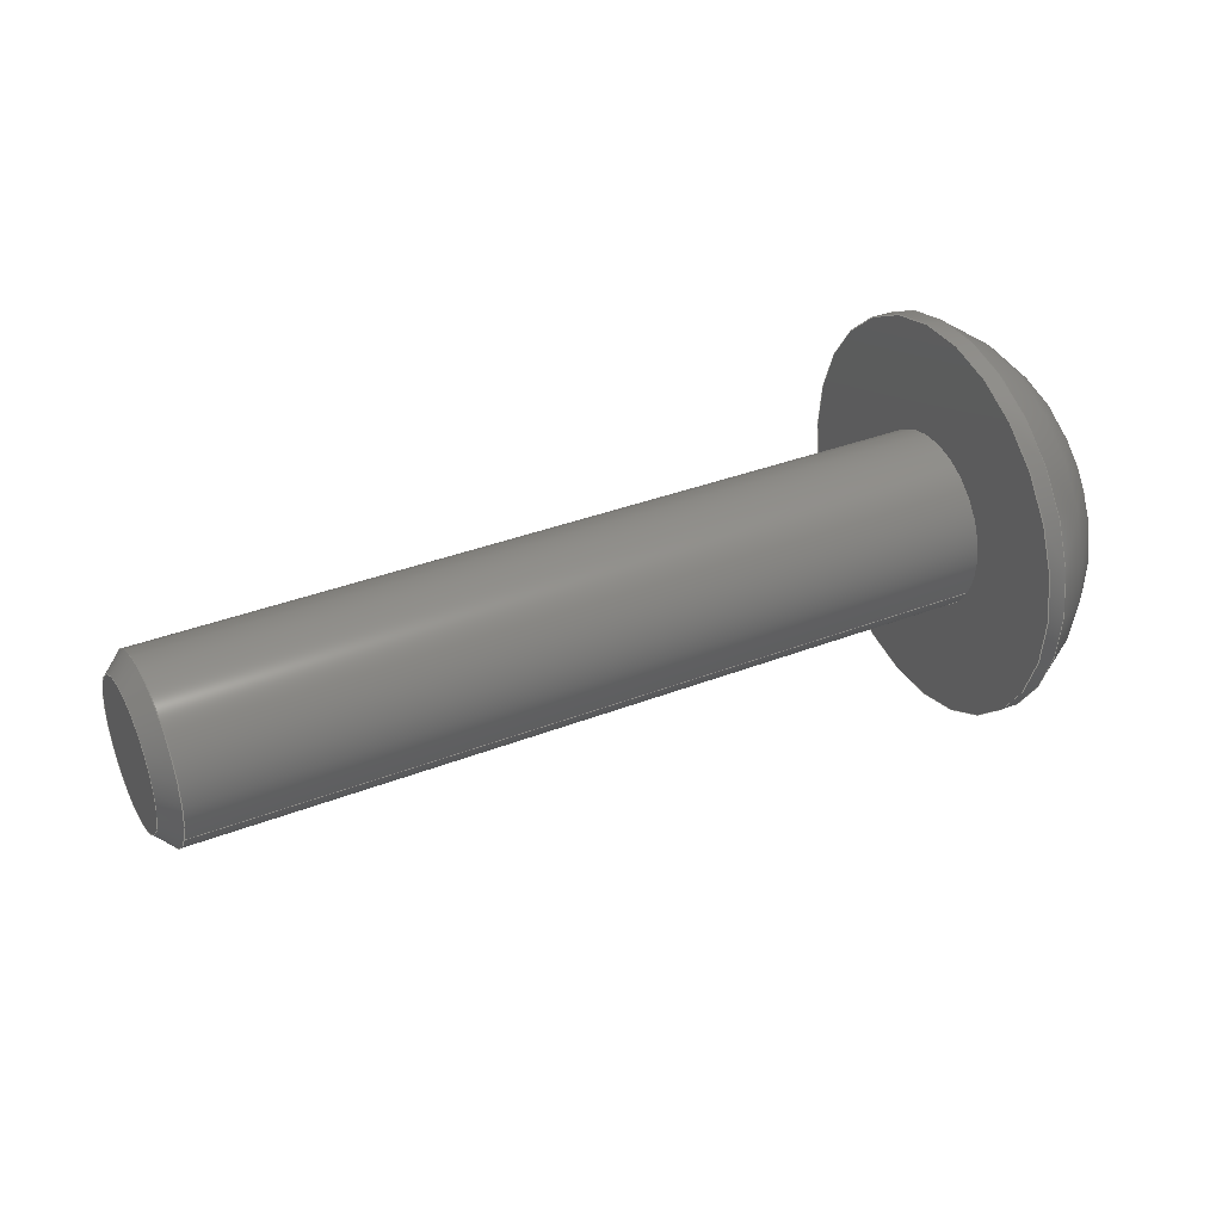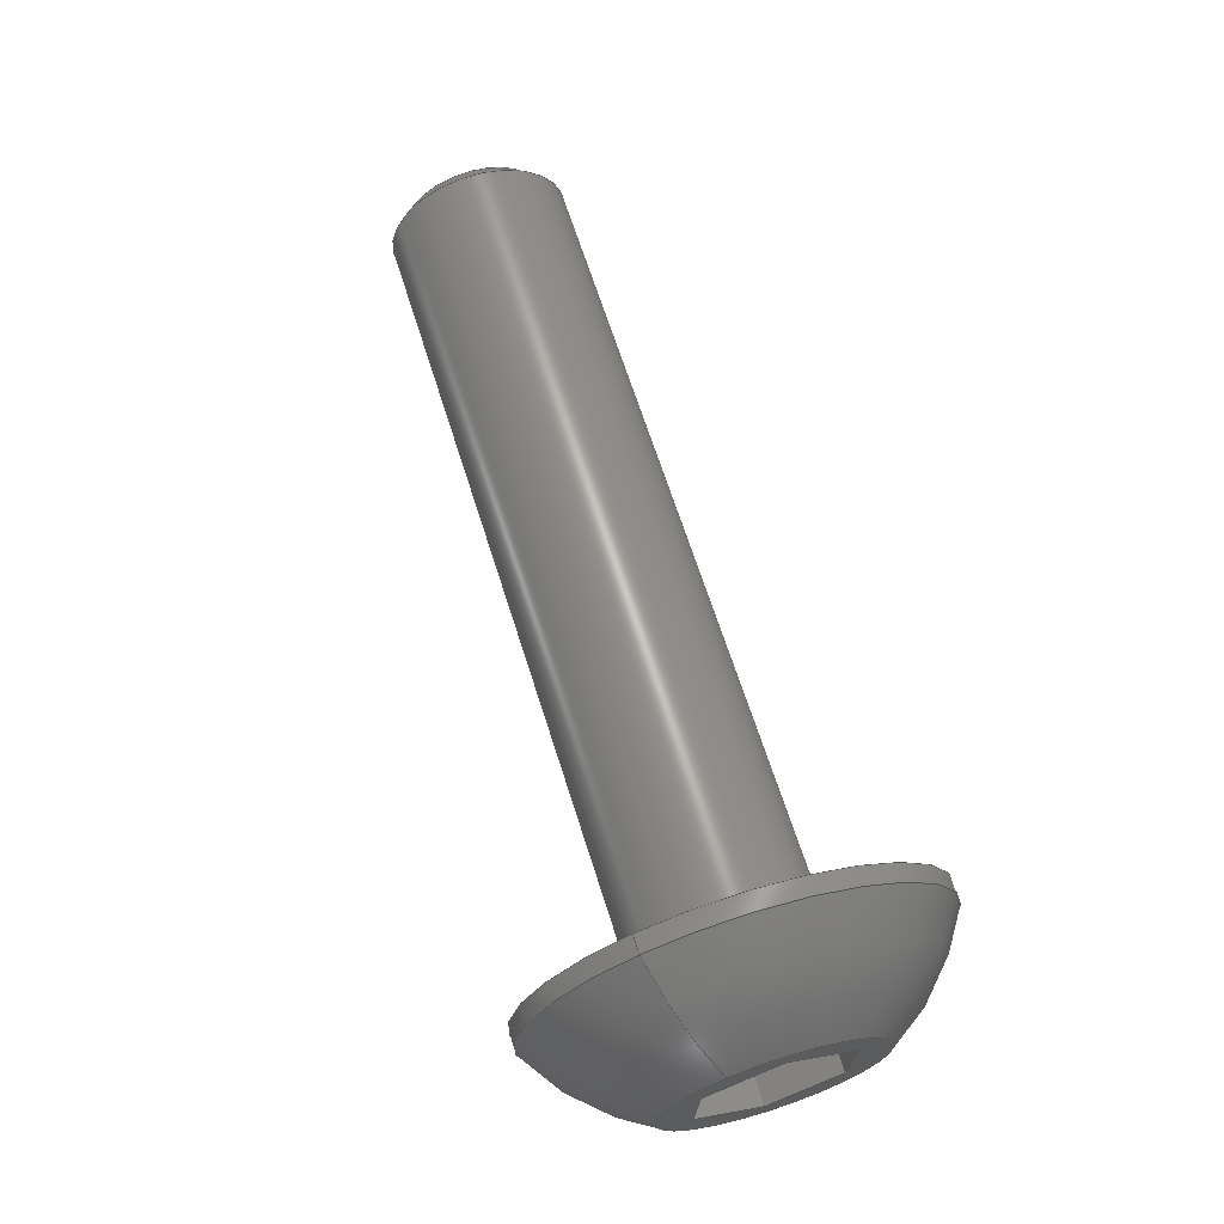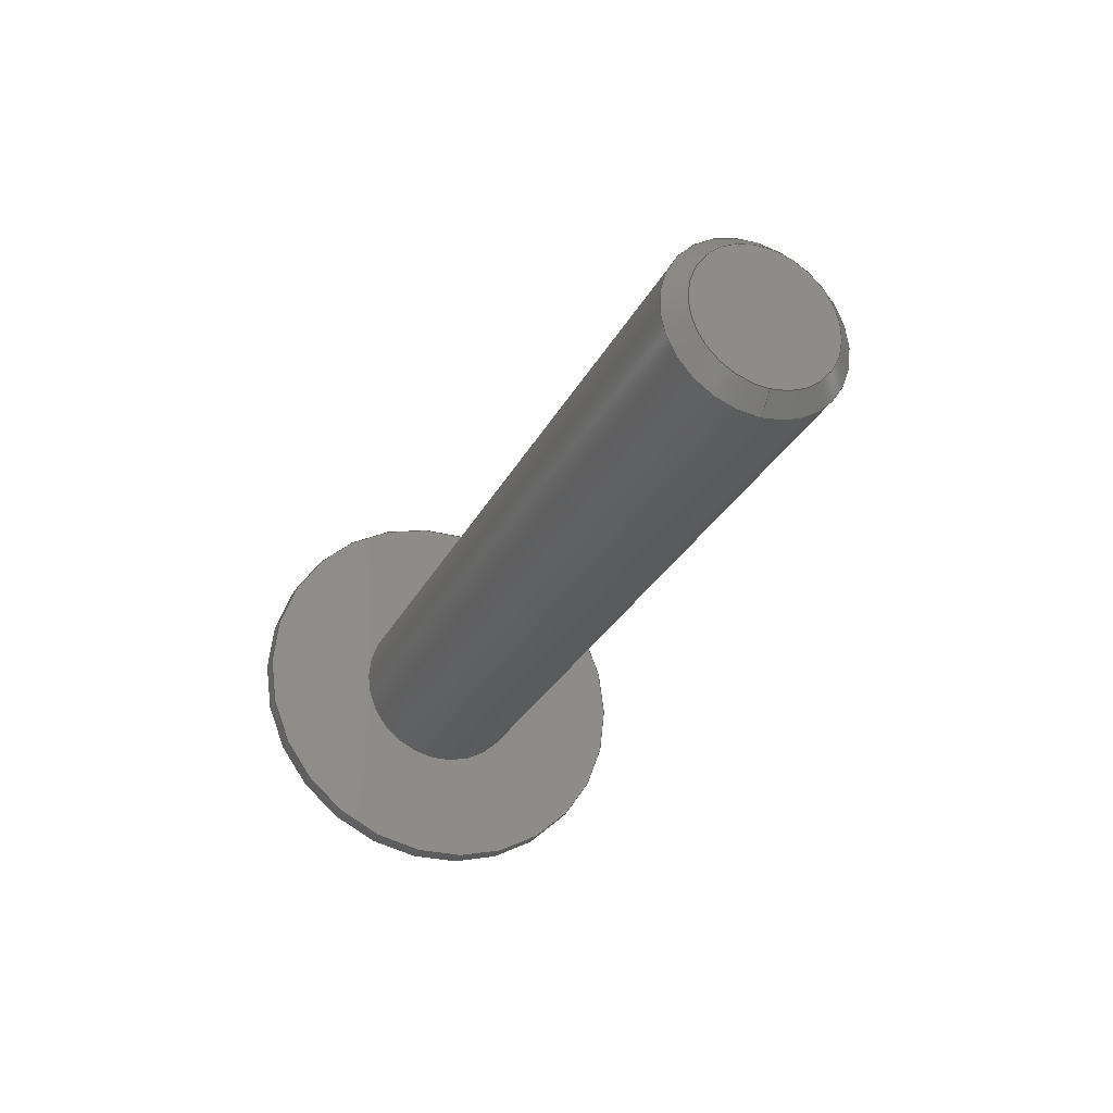
<metadata>
{"format":"step","ext":"step","renderer":"f3d","projection":"perspective","resolution":1024,"background":"white","views":[{"elev":35.9,"azim":-27.0,"up":"+Z"},{"elev":66.0,"azim":72.5,"up":"+Y"},{"elev":-28.1,"azim":-112.3,"up":"+Z"}]}
</metadata>
<code>
ISO-10303-21;
DATA;
#1=PROPERTY_DEFINITION_REPRESENTATION(#5,#3);
#2=PROPERTY_DEFINITION_REPRESENTATION(#6,#4);
#3=REPRESENTATION('',(#7),#362);
#4=REPRESENTATION('',(#8),#362);
#5=PROPERTY_DEFINITION('pmi validation property','',#367);
#6=PROPERTY_DEFINITION('pmi validation property','',#367);
#7=VALUE_REPRESENTATION_ITEM('number of annotations',COUNT_MEASURE(0));
#8=VALUE_REPRESENTATION_ITEM('number of views',COUNT_MEASURE(0));
#9=SHAPE_REPRESENTATION_RELATIONSHIP('','',#222,#10);
#10=ADVANCED_BREP_SHAPE_REPRESENTATION('',(#220),#362);
#11=CONICAL_SURFACE('',#243,0.002019,0.7854);
#12=LINE('',#323,#30);
#13=LINE('',#326,#31);
#14=LINE('',#328,#32);
#15=LINE('',#330,#33);
#16=LINE('',#332,#34);
#17=LINE('',#334,#35);
#18=LINE('',#336,#36);
#19=LINE('',#338,#37);
#20=LINE('',#340,#38);
#21=LINE('',#342,#39);
#22=LINE('',#344,#40);
#23=LINE('',#346,#41);
#24=LINE('',#348,#42);
#25=LINE('',#350,#43);
#26=LINE('',#352,#44);
#27=LINE('',#354,#45);
#28=LINE('',#356,#46);
#29=LINE('',#358,#47);
#30=VECTOR('',#270,1);
#31=VECTOR('',#271,1);
#32=VECTOR('',#272,1);
#33=VECTOR('',#273,1);
#34=VECTOR('',#274,1);
#35=VECTOR('',#275,1);
#36=VECTOR('',#278,1);
#37=VECTOR('',#279,1);
#38=VECTOR('',#280,1);
#39=VECTOR('',#283,1);
#40=VECTOR('',#284,1);
#41=VECTOR('',#287,1);
#42=VECTOR('',#288,1);
#43=VECTOR('',#291,1);
#44=VECTOR('',#292,1);
#45=VECTOR('',#295,1);
#46=VECTOR('',#296,1);
#47=VECTOR('',#299,1);
#48=SPHERICAL_SURFACE('',#233,0.005182);
#49=PLANE('',#230);
#50=PLANE('',#232);
#51=PLANE('',#235);
#52=PLANE('',#236);
#53=PLANE('',#237);
#54=PLANE('',#238);
#55=PLANE('',#239);
#56=PLANE('',#240);
#57=PLANE('',#241);
#58=PLANE('',#242);
#59=ORIENTED_EDGE('',*,*,#107,.T.);
#60=ORIENTED_EDGE('',*,*,#108,.T.);
#61=ORIENTED_EDGE('',*,*,#109,.T.);
#62=ORIENTED_EDGE('',*,*,#110,.F.);
#63=ORIENTED_EDGE('',*,*,#111,.T.);
#64=ORIENTED_EDGE('',*,*,#110,.T.);
#65=ORIENTED_EDGE('',*,*,#107,.F.);
#66=ORIENTED_EDGE('',*,*,#112,.T.);
#67=ORIENTED_EDGE('',*,*,#108,.F.);
#68=ORIENTED_EDGE('',*,*,#113,.F.);
#69=ORIENTED_EDGE('',*,*,#114,.F.);
#70=ORIENTED_EDGE('',*,*,#115,.F.);
#71=ORIENTED_EDGE('',*,*,#116,.F.);
#72=ORIENTED_EDGE('',*,*,#117,.F.);
#73=ORIENTED_EDGE('',*,*,#118,.F.);
#74=ORIENTED_EDGE('',*,*,#112,.F.);
#75=ORIENTED_EDGE('',*,*,#113,.T.);
#76=ORIENTED_EDGE('',*,*,#119,.F.);
#77=ORIENTED_EDGE('',*,*,#120,.F.);
#78=ORIENTED_EDGE('',*,*,#121,.T.);
#79=ORIENTED_EDGE('',*,*,#118,.T.);
#80=ORIENTED_EDGE('',*,*,#122,.F.);
#81=ORIENTED_EDGE('',*,*,#123,.F.);
#82=ORIENTED_EDGE('',*,*,#119,.T.);
#83=ORIENTED_EDGE('',*,*,#117,.T.);
#84=ORIENTED_EDGE('',*,*,#124,.F.);
#85=ORIENTED_EDGE('',*,*,#125,.F.);
#86=ORIENTED_EDGE('',*,*,#122,.T.);
#87=ORIENTED_EDGE('',*,*,#116,.T.);
#88=ORIENTED_EDGE('',*,*,#126,.F.);
#89=ORIENTED_EDGE('',*,*,#127,.F.);
#90=ORIENTED_EDGE('',*,*,#124,.T.);
#91=ORIENTED_EDGE('',*,*,#115,.T.);
#92=ORIENTED_EDGE('',*,*,#128,.F.);
#93=ORIENTED_EDGE('',*,*,#129,.F.);
#94=ORIENTED_EDGE('',*,*,#126,.T.);
#95=ORIENTED_EDGE('',*,*,#114,.T.);
#96=ORIENTED_EDGE('',*,*,#121,.F.);
#97=ORIENTED_EDGE('',*,*,#130,.F.);
#98=ORIENTED_EDGE('',*,*,#128,.T.);
#99=ORIENTED_EDGE('',*,*,#120,.T.);
#100=ORIENTED_EDGE('',*,*,#123,.T.);
#101=ORIENTED_EDGE('',*,*,#125,.T.);
#102=ORIENTED_EDGE('',*,*,#127,.T.);
#103=ORIENTED_EDGE('',*,*,#129,.T.);
#104=ORIENTED_EDGE('',*,*,#130,.T.);
#105=ORIENTED_EDGE('',*,*,#111,.F.);
#106=ORIENTED_EDGE('',*,*,#109,.F.);
#107=EDGE_CURVE('',#131,#131,#149,.T.);
#108=EDGE_CURVE('',#132,#132,#150,.T.);
#109=EDGE_CURVE('',#133,#133,#151,.T.);
#110=EDGE_CURVE('',#134,#134,#152,.T.);
#111=EDGE_CURVE('',#135,#135,#153,.F.);
#112=EDGE_CURVE('',#136,#136,#154,.T.);
#113=EDGE_CURVE('',#137,#138,#12,.T.);
#114=EDGE_CURVE('',#139,#137,#13,.T.);
#115=EDGE_CURVE('',#140,#139,#14,.T.);
#116=EDGE_CURVE('',#141,#140,#15,.T.);
#117=EDGE_CURVE('',#142,#141,#16,.T.);
#118=EDGE_CURVE('',#138,#142,#17,.T.);
#119=EDGE_CURVE('',#143,#138,#18,.T.);
#120=EDGE_CURVE('',#144,#143,#19,.T.);
#121=EDGE_CURVE('',#144,#137,#20,.T.);
#122=EDGE_CURVE('',#145,#142,#21,.T.);
#123=EDGE_CURVE('',#143,#145,#22,.T.);
#124=EDGE_CURVE('',#146,#141,#23,.T.);
#125=EDGE_CURVE('',#145,#146,#24,.T.);
#126=EDGE_CURVE('',#147,#140,#25,.T.);
#127=EDGE_CURVE('',#146,#147,#26,.T.);
#128=EDGE_CURVE('',#148,#139,#27,.T.);
#129=EDGE_CURVE('',#147,#148,#28,.T.);
#130=EDGE_CURVE('',#148,#144,#29,.T.);
#131=VERTEX_POINT('',#307);
#132=VERTEX_POINT('',#309);
#133=VERTEX_POINT('',#312);
#134=VERTEX_POINT('',#314);
#135=VERTEX_POINT('',#317);
#136=VERTEX_POINT('',#321);
#137=VERTEX_POINT('',#324);
#138=VERTEX_POINT('',#325);
#139=VERTEX_POINT('',#327);
#140=VERTEX_POINT('',#329);
#141=VERTEX_POINT('',#331);
#142=VERTEX_POINT('',#333);
#143=VERTEX_POINT('',#337);
#144=VERTEX_POINT('',#339);
#145=VERTEX_POINT('',#343);
#146=VERTEX_POINT('',#347);
#147=VERTEX_POINT('',#351);
#148=VERTEX_POINT('',#355);
#149=CIRCLE('',#225,0.004585);
#150=CIRCLE('',#226,0.004585);
#151=CIRCLE('',#228,0.002019);
#152=CIRCLE('',#229,0.002019);
#153=CIRCLE('',#231,0.001622);
#154=CIRCLE('',#234,0.002416);
#155=EDGE_LOOP('',(#59));
#156=EDGE_LOOP('',(#60));
#157=EDGE_LOOP('',(#61));
#158=EDGE_LOOP('',(#62));
#159=EDGE_LOOP('',(#63));
#160=EDGE_LOOP('',(#64));
#161=EDGE_LOOP('',(#65));
#162=EDGE_LOOP('',(#66));
#163=EDGE_LOOP('',(#67));
#164=EDGE_LOOP('',(#68,#69,#70,#71,#72,#73));
#165=EDGE_LOOP('',(#74));
#166=EDGE_LOOP('',(#75,#76,#77,#78));
#167=EDGE_LOOP('',(#79,#80,#81,#82));
#168=EDGE_LOOP('',(#83,#84,#85,#86));
#169=EDGE_LOOP('',(#87,#88,#89,#90));
#170=EDGE_LOOP('',(#91,#92,#93,#94));
#171=EDGE_LOOP('',(#95,#96,#97,#98));
#172=EDGE_LOOP('',(#99,#100,#101,#102,#103,#104));
#173=EDGE_LOOP('',(#105));
#174=EDGE_LOOP('',(#106));
#175=FACE_BOUND('',#155,.T.);
#176=FACE_BOUND('',#156,.T.);
#177=FACE_BOUND('',#157,.T.);
#178=FACE_BOUND('',#158,.T.);
#179=FACE_BOUND('',#159,.T.);
#180=FACE_BOUND('',#160,.T.);
#181=FACE_BOUND('',#161,.T.);
#182=FACE_BOUND('',#162,.T.);
#183=FACE_BOUND('',#163,.T.);
#184=FACE_BOUND('',#164,.T.);
#185=FACE_BOUND('',#165,.T.);
#186=FACE_BOUND('',#166,.T.);
#187=FACE_BOUND('',#167,.T.);
#188=FACE_BOUND('',#168,.T.);
#189=FACE_BOUND('',#169,.T.);
#190=FACE_BOUND('',#170,.T.);
#191=FACE_BOUND('',#171,.T.);
#192=FACE_BOUND('',#172,.T.);
#193=FACE_BOUND('',#173,.T.);
#194=FACE_BOUND('',#174,.T.);
#195=CYLINDRICAL_SURFACE('',#224,0.004585);
#196=CYLINDRICAL_SURFACE('',#227,0.002019);
#197=ADVANCED_FACE('',(#175,#176),#195,.T.);
#198=ADVANCED_FACE('',(#177,#178),#196,.T.);
#199=ADVANCED_FACE('',(#179),#49,.F.);
#200=ADVANCED_FACE('',(#180,#181),#50,.F.);
#201=ADVANCED_FACE('',(#182,#183),#48,.T.);
#202=ADVANCED_FACE('',(#184,#185),#51,.T.);
#203=ADVANCED_FACE('',(#186),#52,.F.);
#204=ADVANCED_FACE('',(#187),#53,.F.);
#205=ADVANCED_FACE('',(#188),#54,.F.);
#206=ADVANCED_FACE('',(#189),#55,.F.);
#207=ADVANCED_FACE('',(#190),#56,.F.);
#208=ADVANCED_FACE('',(#191),#57,.F.);
#209=ADVANCED_FACE('',(#192),#58,.T.);
#210=ADVANCED_FACE('',(#193,#194),#11,.T.);
#211=CLOSED_SHELL('',(#197,#198,#199,#200,#201,#202,#203,#204,#205,#206,
#207,#208,#209,#210));
#212=STYLED_ITEM('',(#213),#220);
#213=PRESENTATION_STYLE_ASSIGNMENT((#214));
#214=SURFACE_STYLE_USAGE(.BOTH.,#215);
#215=SURFACE_SIDE_STYLE('',(#216));
#216=SURFACE_STYLE_FILL_AREA(#217);
#217=FILL_AREA_STYLE('',(#218));
#218=FILL_AREA_STYLE_COLOUR('',#219);
#219=COLOUR_RGB('',0.1961,0.1961,0.1961);
#220=MANIFOLD_SOLID_BREP('Screw, #1 3/4-in',#211);
#221=SHAPE_DEFINITION_REPRESENTATION(#367,#222);
#222=SHAPE_REPRESENTATION('Screw, #1 3/4-in',(#223),#362);
#223=AXIS2_PLACEMENT_3D('',#304,#244,#245);
#224=AXIS2_PLACEMENT_3D('',#305,#246,#247);
#225=AXIS2_PLACEMENT_3D('',#306,#248,#249);
#226=AXIS2_PLACEMENT_3D('',#308,#250,#251);
#227=AXIS2_PLACEMENT_3D('',#310,#252,#253);
#228=AXIS2_PLACEMENT_3D('',#311,#254,#255);
#229=AXIS2_PLACEMENT_3D('',#313,#256,#257);
#230=AXIS2_PLACEMENT_3D('',#315,#258,#259);
#231=AXIS2_PLACEMENT_3D('',#316,#260,#261);
#232=AXIS2_PLACEMENT_3D('',#318,#262,#263);
#233=AXIS2_PLACEMENT_3D('',#319,#264,#265);
#234=AXIS2_PLACEMENT_3D('',#320,#266,#267);
#235=AXIS2_PLACEMENT_3D('',#322,#268,#269);
#236=AXIS2_PLACEMENT_3D('',#335,#276,#277);
#237=AXIS2_PLACEMENT_3D('',#341,#281,#282);
#238=AXIS2_PLACEMENT_3D('',#345,#285,#286);
#239=AXIS2_PLACEMENT_3D('',#349,#289,#290);
#240=AXIS2_PLACEMENT_3D('',#353,#293,#294);
#241=AXIS2_PLACEMENT_3D('',#357,#297,#298);
#242=AXIS2_PLACEMENT_3D('',#359,#300,#301);
#243=AXIS2_PLACEMENT_3D('',#360,#302,#303);
#244=DIRECTION('',(0,0,1));
#245=DIRECTION('',(1,0,0));
#246=DIRECTION('',(-1,-1.84e-17,-1.109e-17));
#247=DIRECTION('',(-2.143e-17,0.891,0.454));
#248=DIRECTION('',(1,1.84e-17,1.109e-17));
#249=DIRECTION('',(2.143e-17,-0.891,-0.454));
#250=DIRECTION('',(-1,-1.84e-17,-1.109e-17));
#251=DIRECTION('',(-2.143e-17,0.891,0.454));
#252=DIRECTION('',(1,1.84e-17,1.109e-17));
#253=DIRECTION('',(2.143e-17,-0.891,-0.454));
#254=DIRECTION('',(1,0,0));
#255=DIRECTION('',(0,0,-1));
#256=DIRECTION('',(1,1.84e-17,1.109e-17));
#257=DIRECTION('',(2.143e-17,-0.891,-0.454));
#258=DIRECTION('',(1,1.84e-17,1.109e-17));
#259=DIRECTION('',(1.523e-18,0.454,-0.891));
#260=DIRECTION('',(1,1.84e-17,1.109e-17));
#261=DIRECTION('',(-1.84e-17,1,0));
#262=DIRECTION('',(1,1.84e-17,1.109e-17));
#263=DIRECTION('',(1.523e-18,0.454,-0.891));
#264=DIRECTION('',(-1,-1.84e-17,-1.109e-17));
#265=DIRECTION('',(-2.018e-17,0.627,0.7791));
#266=DIRECTION('',(-1,-1.84e-17,-1.109e-17));
#267=DIRECTION('',(-2.143e-17,0.891,0.454));
#268=DIRECTION('',(1,1.84e-17,1.109e-17));
#269=DIRECTION('',(1.523e-18,0.454,-0.891));
#270=DIRECTION('',(-1.523e-18,-0.454,0.891));
#271=DIRECTION('',(-1.932e-17,0.5446,0.8387));
#272=DIRECTION('',(-1.78e-17,0.9986,-0.05234));
#273=DIRECTION('',(1.523e-18,0.454,-0.891));
#274=DIRECTION('',(1.932e-17,-0.5446,-0.8387));
#275=DIRECTION('',(1.78e-17,-0.9986,0.05234));
#276=DIRECTION('',(-2.143e-17,0.891,0.454));
#277=DIRECTION('',(1,1.84e-17,1.109e-17));
#278=DIRECTION('',(1,1.84e-17,1.109e-17));
#279=DIRECTION('',(-1.523e-18,-0.454,0.891));
#280=DIRECTION('',(1,1.84e-17,1.109e-17));
#281=DIRECTION('',(-1.203e-17,0.05234,0.9986));
#282=DIRECTION('',(1.78e-17,-0.9986,0.05234));
#283=DIRECTION('',(1,1.84e-17,1.109e-17));
#284=DIRECTION('',(1.78e-17,-0.9986,0.05234));
#285=DIRECTION('',(9.397e-18,-0.8387,0.5446));
#286=DIRECTION('',(1.932e-17,-0.5446,-0.8387));
#287=DIRECTION('',(1,1.84e-17,1.109e-17));
#288=DIRECTION('',(1.932e-17,-0.5446,-0.8387));
#289=DIRECTION('',(2.143e-17,-0.891,-0.454));
#290=DIRECTION('',(-1,-1.84e-17,-1.109e-17));
#291=DIRECTION('',(1,1.84e-17,1.109e-17));
#292=DIRECTION('',(1.523e-18,0.454,-0.891));
#293=DIRECTION('',(1.203e-17,-0.05234,-0.9986));
#294=DIRECTION('',(-1.78e-17,0.9986,-0.05234));
#295=DIRECTION('',(1,1.84e-17,1.109e-17));
#296=DIRECTION('',(-1.78e-17,0.9986,-0.05234));
#297=DIRECTION('',(-9.397e-18,0.8387,-0.5446));
#298=DIRECTION('',(-1.932e-17,0.5446,0.8387));
#299=DIRECTION('',(-1.932e-17,0.5446,0.8387));
#300=DIRECTION('',(1,1.84e-17,1.109e-17));
#301=DIRECTION('',(1.523e-18,0.454,-0.891));
#302=DIRECTION('',(1,0,0));
#303=DIRECTION('',(0,0,-1));
#304=CARTESIAN_POINT('',(0,0,0));
#305=CARTESIAN_POINT('',(0.04738,-0.1375,0.04625));
#306=CARTESIAN_POINT('',(0.04481,-0.1375,0.04625));
#307=CARTESIAN_POINT('',(0.04481,-0.1416,0.04417));
#308=CARTESIAN_POINT('',(0.04521,-0.1375,0.04625));
#309=CARTESIAN_POINT('',(0.04521,-0.1335,0.04834));
#310=CARTESIAN_POINT('',(0.02576,-0.1375,0.04625));
#311=CARTESIAN_POINT('',(0.02695,-0.1375,0.04625));
#312=CARTESIAN_POINT('',(0.02695,-0.1375,0.04424));
#313=CARTESIAN_POINT('',(0.04481,-0.1375,0.04625));
#314=CARTESIAN_POINT('',(0.04481,-0.1393,0.04534));
#315=CARTESIAN_POINT('',(0.02655,-0.1375,0.04625));
#316=CARTESIAN_POINT('',(0.02655,-0.1375,0.04625));
#317=CARTESIAN_POINT('',(0.02655,-0.1359,0.04625));
#318=CARTESIAN_POINT('',(0.04481,-0.1375,0.04625));
#319=CARTESIAN_POINT('',(0.04279,-0.1375,0.04625));
#320=CARTESIAN_POINT('',(0.04738,-0.1375,0.04625));
#321=CARTESIAN_POINT('',(0.04738,-0.1354,0.04735));
#322=CARTESIAN_POINT('',(0.04738,-0.1375,0.04625));
#323=CARTESIAN_POINT('',(0.04738,-0.1361,0.04698));
#324=CARTESIAN_POINT('',(0.04738,-0.1357,0.04616));
#325=CARTESIAN_POINT('',(0.04738,-0.1365,0.04779));
#326=CARTESIAN_POINT('',(0.04738,-0.1362,0.04539));
#327=CARTESIAN_POINT('',(0.04738,-0.1367,0.04462));
#328=CARTESIAN_POINT('',(0.04738,-0.1376,0.04467));
#329=CARTESIAN_POINT('',(0.04738,-0.1385,0.04472));
#330=CARTESIAN_POINT('',(0.04738,-0.139,0.04553));
#331=CARTESIAN_POINT('',(0.04738,-0.1394,0.04635));
#332=CARTESIAN_POINT('',(0.04738,-0.1389,0.04712));
#333=CARTESIAN_POINT('',(0.04738,-0.1384,0.04789));
#334=CARTESIAN_POINT('',(0.04738,-0.1375,0.04784));
#335=CARTESIAN_POINT('',(0.04579,-0.1361,0.04698));
#336=CARTESIAN_POINT('',(0.04579,-0.1365,0.04779));
#337=CARTESIAN_POINT('',(0.04579,-0.1365,0.04779));
#338=CARTESIAN_POINT('',(0.04579,-0.1361,0.04698));
#339=CARTESIAN_POINT('',(0.04579,-0.1357,0.04616));
#340=CARTESIAN_POINT('',(0.04579,-0.1357,0.04616));
#341=CARTESIAN_POINT('',(0.04579,-0.1375,0.04784));
#342=CARTESIAN_POINT('',(0.04579,-0.1384,0.04789));
#343=CARTESIAN_POINT('',(0.04579,-0.1384,0.04789));
#344=CARTESIAN_POINT('',(0.04579,-0.1375,0.04784));
#345=CARTESIAN_POINT('',(0.04579,-0.1389,0.04712));
#346=CARTESIAN_POINT('',(0.04579,-0.1394,0.04635));
#347=CARTESIAN_POINT('',(0.04579,-0.1394,0.04635));
#348=CARTESIAN_POINT('',(0.04579,-0.1389,0.04712));
#349=CARTESIAN_POINT('',(0.04579,-0.139,0.04553));
#350=CARTESIAN_POINT('',(0.04579,-0.1385,0.04472));
#351=CARTESIAN_POINT('',(0.04579,-0.1385,0.04472));
#352=CARTESIAN_POINT('',(0.04579,-0.139,0.04553));
#353=CARTESIAN_POINT('',(0.04579,-0.1376,0.04467));
#354=CARTESIAN_POINT('',(0.04579,-0.1367,0.04462));
#355=CARTESIAN_POINT('',(0.04579,-0.1367,0.04462));
#356=CARTESIAN_POINT('',(0.04579,-0.1376,0.04467));
#357=CARTESIAN_POINT('',(0.04579,-0.1362,0.04539));
#358=CARTESIAN_POINT('',(0.04579,-0.1362,0.04539));
#359=CARTESIAN_POINT('',(0.04579,-0.1375,0.04625));
#360=CARTESIAN_POINT('',(0.02695,-0.1375,0.04625));
#361=MECHANICAL_DESIGN_GEOMETRIC_PRESENTATION_REPRESENTATION('',(#212),
#362);
#362=(
GEOMETRIC_REPRESENTATION_CONTEXT(3)
GLOBAL_UNCERTAINTY_ASSIGNED_CONTEXT((#363))
GLOBAL_UNIT_ASSIGNED_CONTEXT((#366,#365,#364))
REPRESENTATION_CONTEXT('Screw, #1 3/4-in','TOP_LEVEL_ASSEMBLY_PART')
);
#363=UNCERTAINTY_MEASURE_WITH_UNIT(LENGTH_MEASURE(5e-06),#366,
'DISTANCE_ACCURACY_VALUE','Maximum Tolerance applied to model');
#364=(
NAMED_UNIT(*)
SI_UNIT($,.STERADIAN.)
SOLID_ANGLE_UNIT()
);
#365=(
NAMED_UNIT(*)
PLANE_ANGLE_UNIT()
SI_UNIT($,.RADIAN.)
);
#366=(
LENGTH_UNIT()
NAMED_UNIT(*)
SI_UNIT($,.METRE.)
);
#367=PRODUCT_DEFINITION_SHAPE('','',#368);
#368=PRODUCT_DEFINITION('','',#370,#369);
#369=PRODUCT_DEFINITION_CONTEXT('',#376,'design');
#370=PRODUCT_DEFINITION_FORMATION_WITH_SPECIFIED_SOURCE('','',#372,
 .NOT_KNOWN.);
#371=PRODUCT_RELATED_PRODUCT_CATEGORY('','',(#372));
#372=PRODUCT('Screw, #1 3/4-in','Screw, #1 3/4-in',
'Screw, #1 3/4-in',(#374));
#373=PRODUCT_CATEGORY('','');
#374=PRODUCT_CONTEXT('',#376,'mechanical');
#375=APPLICATION_PROTOCOL_DEFINITION('international standard',
'automotive_design',2010,#376);
#376=APPLICATION_CONTEXT(
'core data for automotive mechanical design processes');
ENDSEC;
END-ISO-10303-21;

</code>
